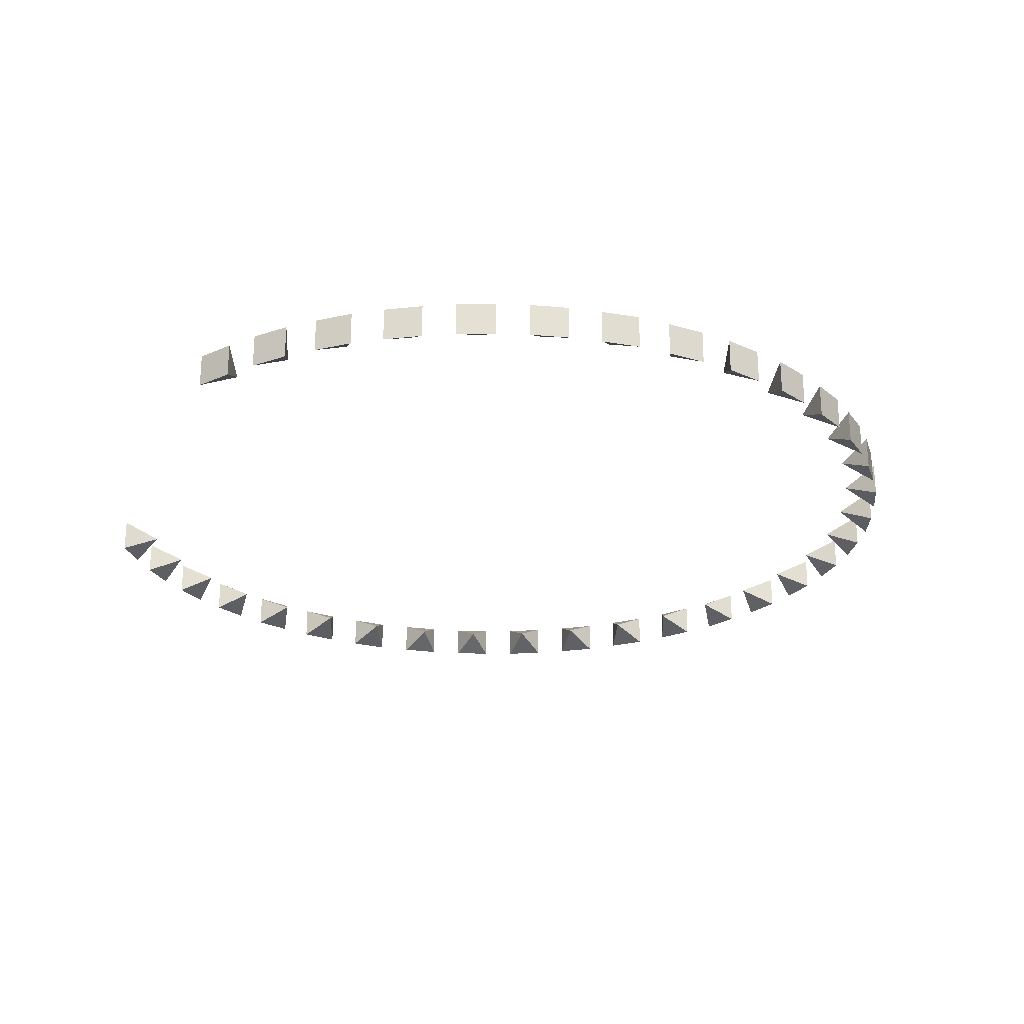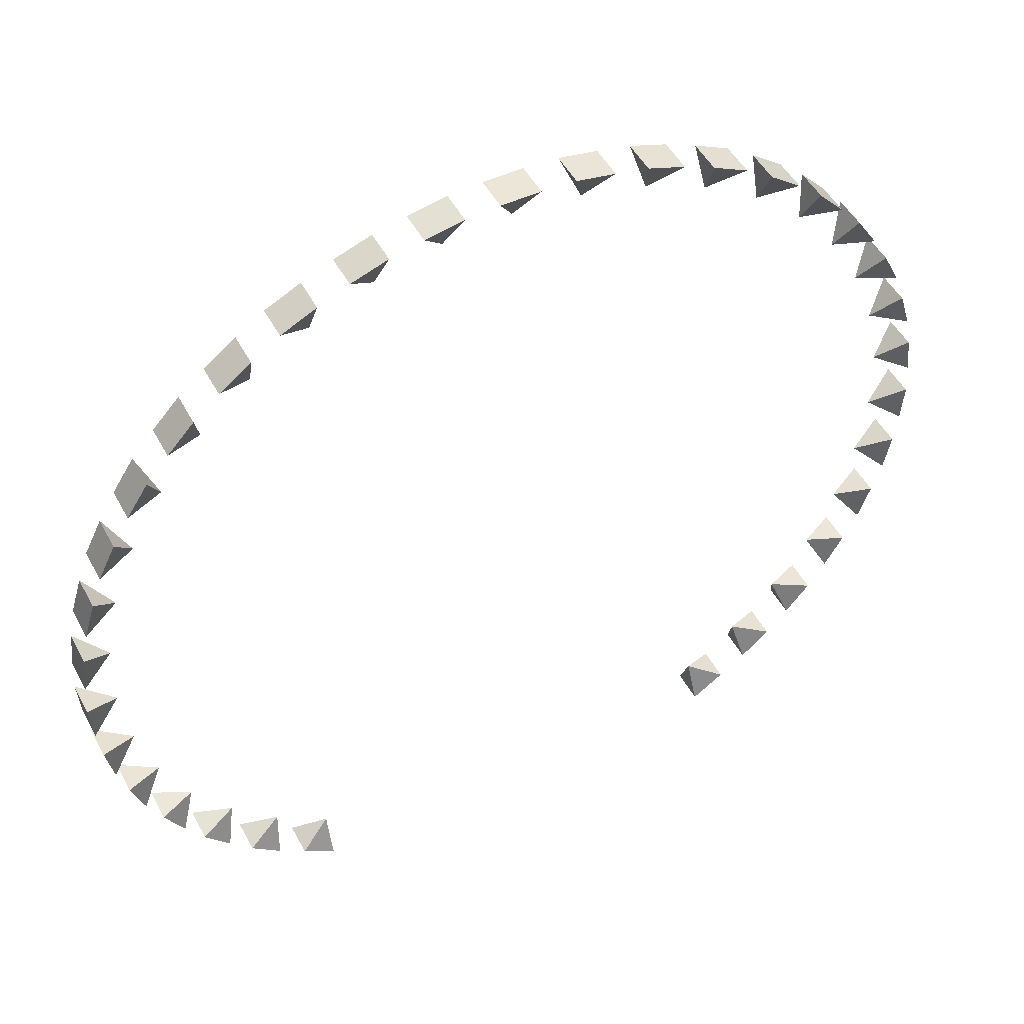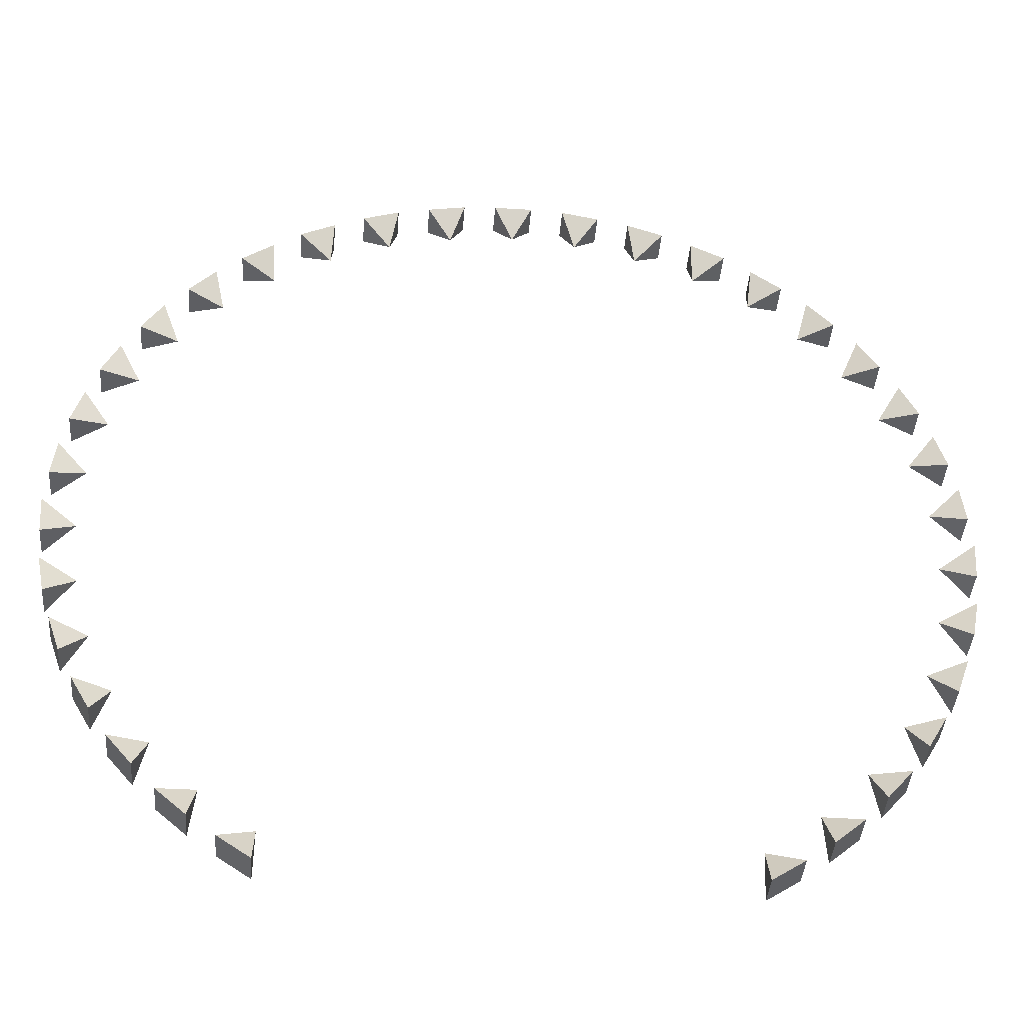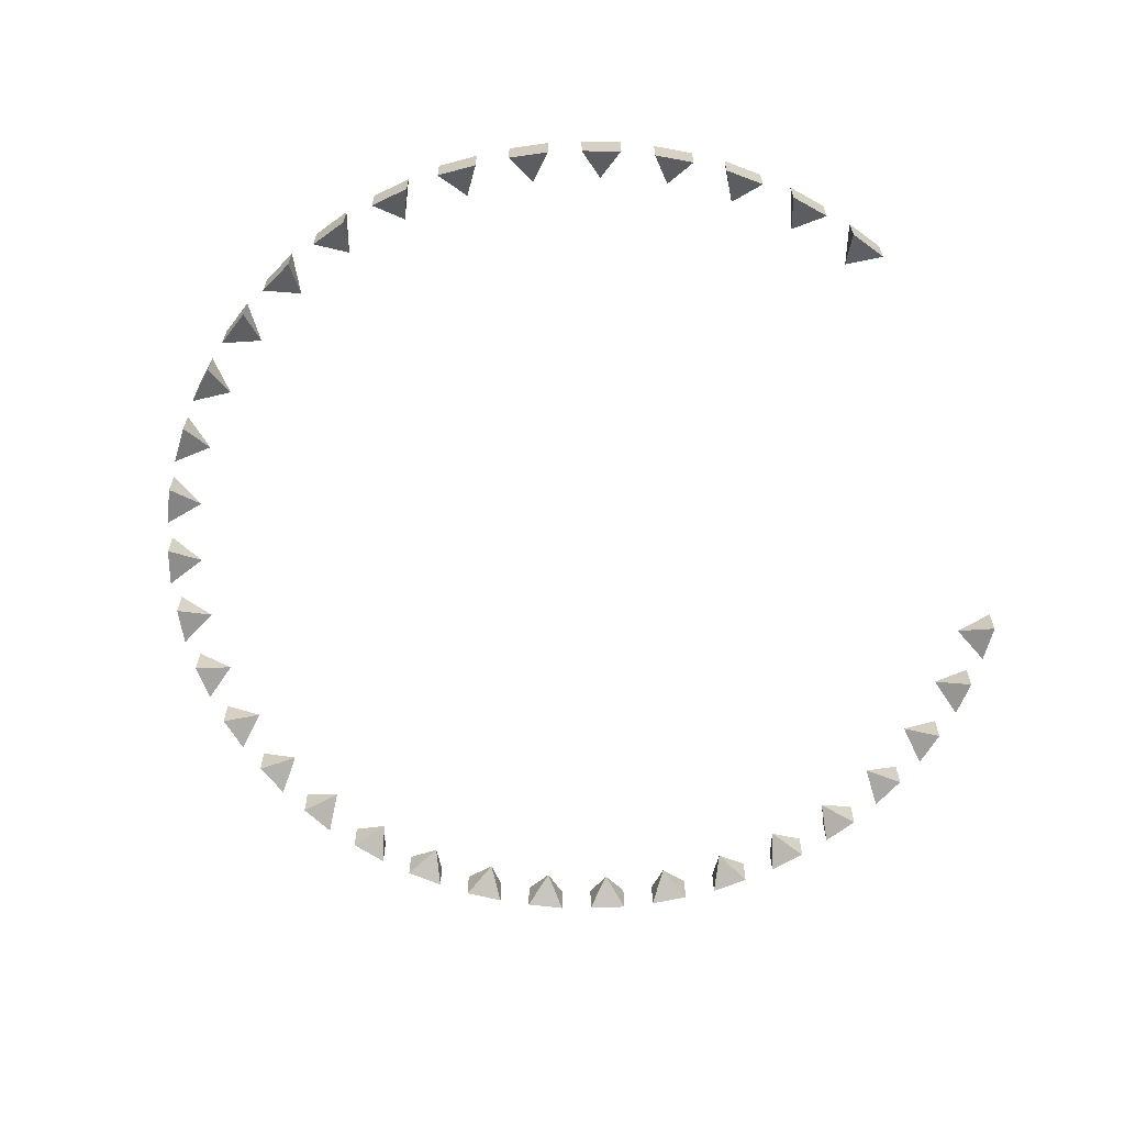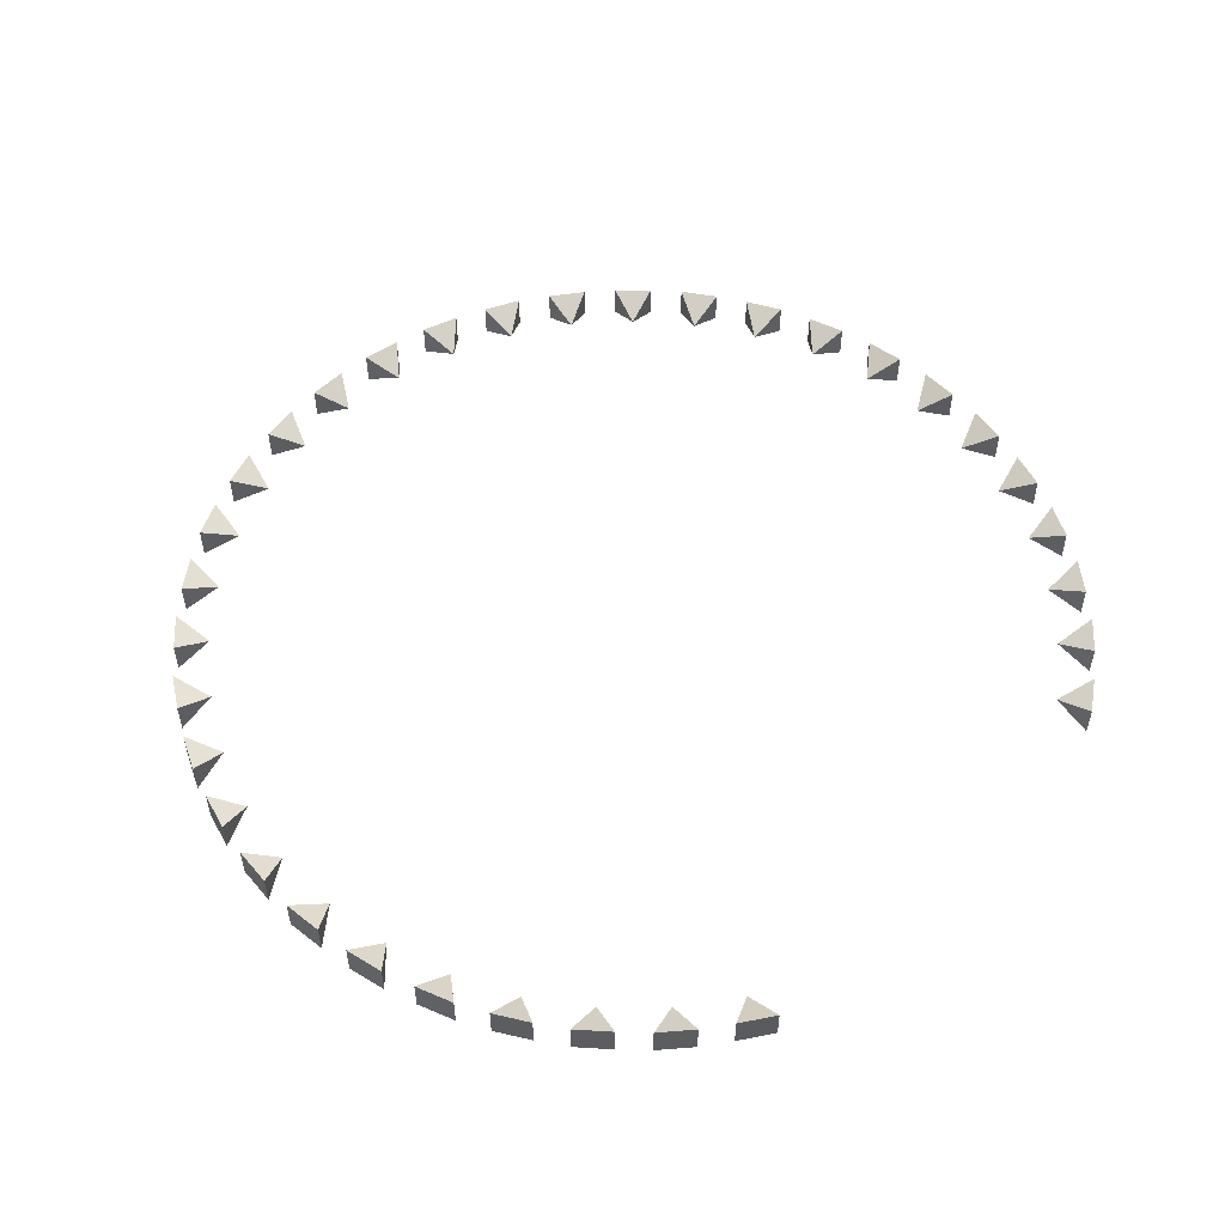
<metadata>
{"format":"obj","ext":"obj","renderer":"f3d","projection":"perspective","resolution":1024,"background":"white","views":[{"elev":-24.3,"azim":-109.7,"up":"+Y"},{"elev":49.1,"azim":-27.3,"up":"+Z"},{"elev":-40.9,"azim":-4.4,"up":"+Z"},{"elev":-63.7,"azim":109.4,"up":"+Y"},{"elev":53.0,"azim":134.1,"up":"+Y"}]}
</metadata>
<code>
o Spikes_Plane.001
v -0.3501 3.801 8.047
v 0.3501 3.801 8.047
v -0.3501 3.202 8.047
v 0.3501 3.202 8.047
v -2e-06 3.502 7.497
v 0.9535 3.801 8.009
v 1.639 3.801 7.882
v 0.9535 3.202 8.009
v 1.639 3.202 7.882
v 1.205 3.502 7.379
v 2.223 3.801 7.751
v 2.882 3.801 7.526
v 2.223 3.202 7.751
v 2.882 3.202 7.526
v 2.368 3.502 7.085
v 3.429 3.801 7.285
v 4.056 3.801 6.979
v 3.429 3.202 7.285
v 4.056 3.202 6.979
v 3.472 3.502 6.618
v 4.553 3.801 6.64
v 5.113 3.801 6.226
v 4.553 3.202 6.64
v 5.113 3.202 6.226
v 4.497 3.502 5.987
v 5.568 3.801 5.83
v 6.044 3.801 5.319
v 5.568 3.202 5.83
v 6.044 3.202 5.319
v 5.397 3.502 5.183
v 6.439 3.801 4.864
v 6.823 3.801 4.281
v 6.439 3.202 4.864
v 6.823 3.202 4.281
v 6.151 3.502 4.241
v 7.122 3.801 3.762
v 7.434 3.801 3.138
v 7.122 3.202 3.762
v 7.434 3.202 3.138
v 6.751 3.502 3.2
v 7.628 3.801 2.572
v 7.831 3.801 1.907
v 7.628 3.202 2.572
v 7.831 3.202 1.907
v 7.186 3.502 2.082
v 7.947 3.801 1.318
v 8.027 3.801 0.6246
v 7.947 3.202 1.318
v 8.027 3.202 0.6246
v 7.432 3.502 0.9064
v 8.075 3.801 0.0217
v 8.024 3.801 -0.6787
v 8.075 3.202 0.0217
v 8.024 3.202 -0.6787
v 7.469 3.502 -0.3051
v 7.956 3.801 -1.276
v 7.822 3.801 -1.96
v 7.956 3.202 -1.276
v 7.822 3.202 -1.96
v 7.317 3.502 -1.502
v 7.642 3.801 -2.531
v 7.409 3.801 -3.186
v 7.642 3.202 -2.531
v 7.409 3.202 -3.186
v 6.99 3.502 -2.655
v 7.141 3.801 -3.723
v 6.792 3.801 -4.325
v 7.141 3.202 -3.723
v 6.792 3.202 -4.325
v 6.49 3.502 -3.747
v 6.462 3.801 -4.828
v 6.008 3.801 -5.359
v 6.462 3.202 -4.828
v 6.008 3.202 -5.359
v 5.791 3.502 -4.73
v 5.601 3.801 -5.802
v 5.073 3.801 -6.262
v 5.601 3.202 -5.802
v 5.073 3.202 -6.262
v 4.95 3.502 -5.595
v 4.589 3.801 -6.616
v 4.009 3.801 -7.006
v 4.589 3.202 -6.616
v 4.009 3.202 -7.006
v 3.988 3.502 -6.32
v -4.019 3.801 -7.001
v -4.598 3.801 -6.61
v -4.019 3.202 -7.001
v -4.598 3.202 -6.61
v -3.996 3.502 -6.315
v -5.081 3.801 -6.255
v -5.609 3.801 -5.795
v -5.081 3.202 -6.255
v -5.609 3.202 -5.795
v -4.958 3.502 -5.589
v -6.015 3.801 -5.351
v -6.467 3.801 -4.819
v -6.015 3.202 -5.351
v -6.467 3.202 -4.819
v -5.798 3.502 -4.723
v -6.798 3.801 -4.316
v -7.145 3.801 -3.713
v -6.798 3.202 -4.316
v -7.145 3.202 -3.713
v -6.494 3.502 -3.739
v -7.414 3.801 -3.177
v -7.646 3.801 -2.521
v -7.414 3.202 -3.177
v -7.646 3.202 -2.521
v -6.993 3.502 -2.646
v -7.823 3.801 -1.95
v -7.959 3.801 -1.266
v -7.823 3.202 -1.95
v -7.959 3.202 -1.266
v -7.319 3.502 -1.492
v -8.025 3.801 -0.668
v -8.074 3.801 0.03232
v -8.025 3.202 -0.668
v -8.074 3.202 0.03232
v -7.47 3.502 -0.2952
v -8.027 3.801 0.6352
v -7.945 3.801 1.329
v -8.027 3.202 0.6352
v -7.945 3.202 1.329
v -7.432 3.502 0.9163
v -7.829 3.801 1.918
v -7.625 3.801 2.582
v -7.829 3.202 1.918
v -7.625 3.202 2.582
v -7.183 3.502 2.092
v -7.429 3.801 3.148
v -7.117 3.801 3.771
v -7.429 3.202 3.148
v -7.117 3.202 3.771
v -6.747 3.502 3.209
v -6.817 3.801 4.289
v -6.433 3.801 4.873
v -6.817 3.202 4.289
v -6.433 3.202 4.873
v -6.145 3.502 4.249
v -6.037 3.801 5.327
v -5.56 3.801 5.837
v -6.037 3.202 5.327
v -5.56 3.202 5.837
v -5.391 3.502 5.19
v -5.105 3.801 6.233
v -4.544 3.801 6.646
v -5.105 3.202 6.233
v -4.544 3.202 6.646
v -4.489 3.502 5.992
v -4.047 3.801 6.985
v -3.42 3.801 7.29
v -4.047 3.202 6.985
v -3.42 3.202 7.29
v -3.463 3.502 6.622
v -2.872 3.801 7.529
v -2.213 3.801 7.754
v -2.872 3.202 7.529
v -2.213 3.202 7.754
v -2.359 3.502 7.088
v -1.628 3.801 7.884
v -0.9429 3.801 8.01
v -1.628 3.202 7.884
v -0.9429 3.202 8.01
v -1.195 3.502 7.381
f 3 2 1
f 4 3 5
f 1 2 5
f 2 4 5
f 3 1 5
f 6 9 7
f 9 8 10
f 6 7 10
f 7 9 10
f 8 6 10
f 13 12 11
f 14 13 15
f 11 12 15
f 12 14 15
f 13 11 15
f 18 17 16
f 19 18 20
f 16 17 20
f 17 19 20
f 18 16 20
f 21 24 22
f 24 23 25
f 21 22 25
f 22 24 25
f 23 21 25
f 26 29 27
f 29 28 30
f 26 27 30
f 27 29 30
f 28 26 30
f 33 32 31
f 34 33 35
f 31 32 35
f 32 34 35
f 33 31 35
f 38 37 36
f 39 38 40
f 36 37 40
f 37 39 40
f 38 36 40
f 43 42 41
f 44 43 45
f 41 42 45
f 42 44 45
f 43 41 45
f 46 49 47
f 49 48 50
f 46 47 50
f 47 49 50
f 48 46 50
f 53 52 51
f 54 53 55
f 51 52 55
f 52 54 55
f 53 51 55
f 58 57 56
f 59 58 60
f 56 57 60
f 57 59 60
f 58 56 60
f 61 64 62
f 64 63 65
f 61 62 65
f 62 64 65
f 63 61 65
f 66 69 67
f 69 68 70
f 66 67 70
f 67 69 70
f 68 66 70
f 73 72 71
f 74 73 75
f 71 72 75
f 72 74 75
f 73 71 75
f 78 77 76
f 79 78 80
f 76 77 80
f 77 79 80
f 78 76 80
f 83 82 81
f 84 83 85
f 81 82 85
f 82 84 85
f 83 81 85
f 88 87 86
f 89 88 90
f 86 87 90
f 87 89 90
f 88 86 90
f 91 94 92
f 94 93 95
f 91 92 95
f 92 94 95
f 93 91 95
f 98 97 96
f 99 98 100
f 96 97 100
f 97 99 100
f 98 96 100
f 103 102 101
f 104 103 105
f 101 102 105
f 102 104 105
f 103 101 105
f 106 109 107
f 109 108 110
f 106 107 110
f 107 109 110
f 108 106 110
f 113 112 111
f 114 113 115
f 111 112 115
f 112 114 115
f 113 111 115
f 118 117 116
f 119 118 120
f 116 117 120
f 117 119 120
f 118 116 120
f 121 124 122
f 124 123 125
f 121 122 125
f 122 124 125
f 123 121 125
f 126 129 127
f 129 128 130
f 126 127 130
f 127 129 130
f 128 126 130
f 133 132 131
f 134 133 135
f 131 132 135
f 132 134 135
f 133 131 135
f 136 139 137
f 139 138 140
f 136 137 140
f 137 139 140
f 138 136 140
f 141 144 142
f 144 143 145
f 141 142 145
f 142 144 145
f 143 141 145
f 148 147 146
f 149 148 150
f 146 147 150
f 147 149 150
f 148 146 150
f 153 152 151
f 154 153 155
f 151 152 155
f 152 154 155
f 153 151 155
f 158 157 156
f 159 158 160
f 156 157 160
f 157 159 160
f 158 156 160
f 163 162 161
f 164 163 165
f 161 162 165
f 162 164 165
f 163 161 165
f 3 4 2
f 6 8 9
f 13 14 12
f 18 19 17
f 21 23 24
f 26 28 29
f 33 34 32
f 38 39 37
f 43 44 42
f 46 48 49
f 53 54 52
f 58 59 57
f 61 63 64
f 66 68 69
f 73 74 72
f 78 79 77
f 83 84 82
f 88 89 87
f 91 93 94
f 98 99 97
f 103 104 102
f 106 108 109
f 113 114 112
f 118 119 117
f 121 123 124
f 126 128 129
f 133 134 132
f 136 138 139
f 141 143 144
f 148 149 147
f 153 154 152
f 158 159 157
f 163 164 162

</code>
